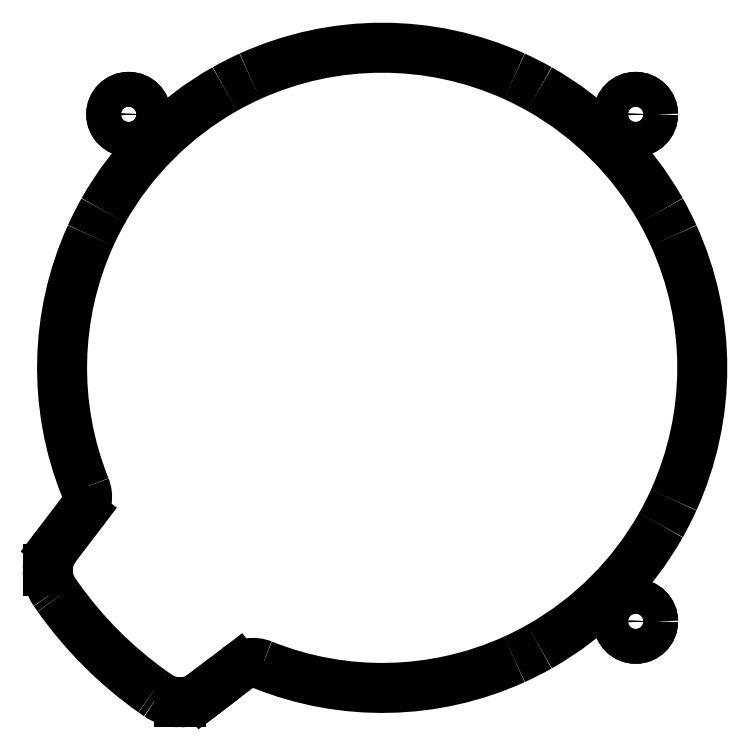
<metadata>
{"format":"dxf","ext":"dxf","renderer":"ezdxf+matplotlib","layout":"modelspace","background":"white","min_lineweight":24,"dpi":150}
</metadata>
<code>
0
SECTION
2
ENTITIES
0
CIRCLE
8
0
10
-31.43
20
31.43
30
0
40
2.159
210
0
220
-0
230
1
0
CIRCLE
8
0
10
31.43
20
-31.43
30
0
40
2.159
210
0
220
-0
230
1
0
CIRCLE
8
0
10
31.43
20
31.43
30
0
40
2.159
210
0
220
-0
230
1
0
ARC
8
0
10
1.332e-14
20
-2.22e-15
30
0
40
39.69
210
0
220
0
230
1
50
155.6
51
201.9
0
ARC
8
0
10
3.904e-12
20
-1.941e-12
30
0
40
39.69
210
0
220
0
230
1
50
150.6
51
155.6
0
ARC
8
0
10
1.954e-13
20
-1.91e-13
30
0
40
39.69
210
0
220
0
230
1
50
119.4
51
150.6
0
ARC
8
0
10
-5.906e-13
20
1.15e-12
30
0
40
39.69
210
0
220
0
230
1
50
114.4
51
119.4
0
ARC
8
0
10
0
20
-4.441e-15
30
0
40
39.69
210
0
220
-0
230
1
50
65.6
51
114.4
0
ARC
8
0
10
-2.975e-13
20
-5.64e-13
30
0
40
39.69
210
0
220
-0
230
1
50
60.58
51
65.6
0
ARC
8
0
10
-1.998e-13
20
-1.998e-13
30
0
40
39.69
210
0
220
-0
230
1
50
29.42
51
60.58
0
ARC
8
0
10
2.967e-12
20
1.514e-12
30
0
40
39.69
210
0
220
-0
230
1
50
24.4
51
29.42
0
ARC
8
0
10
-3.109e-14
20
-4.441e-15
30
0
40
39.69
210
-0
220
0
230
1
50
-24.4
51
24.4
0
ARC
8
0
10
-2.62e-13
20
1.954e-13
30
0
40
39.69
210
0
220
0
230
1
50
330.6
51
335.6
0
ARC
8
0
10
-3.997e-14
20
4.885e-14
30
0
40
39.69
210
0
220
0
230
1
50
299.4
51
330.6
0
ARC
8
0
10
1.068e-12
20
-2.078e-12
30
0
40
39.69
210
0
220
0
230
1
50
294.4
51
299.4
0
ARC
8
0
10
2.22e-15
20
-7.105e-14
30
0
40
39.69
210
0
220
0
230
1
50
248.1
51
294.4
0
ARC
8
0
10
-16
20
-39.76
30
0
40
3.175
210
4.6e-33
220
1.144e-32
230
1
50
68.08
51
127.3
0
LINE
8
0
10
-21.81
20
-40.2
30
0
11
-17.93
21
-37.24
31
-2.002e-32
0
LINE
8
0
10
-21.81
20
-40.2
30
0
11
-22.2
21
-40.49
31
8.572e-17
0
SPLINE
8
0
70
0
71
3
72
22
73
18
74
0
42
1e-09
43
1e-10
44
1e-10
40
0
40
0
40
0
40
0
40
0.001311
40
0.001311
40
0.002623
40
0.002623
40
0.005246
40
0.005246
40
0.01049
40
0.01049
40
0.04242
40
0.04242
40
0.1525
40
0.1525
40
0.2527
40
0.2527
40
0.308
40
0.308
40
0.308
40
0.308
10
-24.97
20
-41.47
30
0
10
-24.97
20
-41.47
30
0
10
-24.97
20
-41.47
30
0
10
-24.96
20
-41.47
30
0
10
-24.96
20
-41.47
30
0
10
-24.96
20
-41.47
30
0
10
-24.95
20
-41.47
30
0
10
-24.93
20
-41.46
30
0
10
-24.92
20
-41.46
30
0
10
-24.81
20
-41.46
30
0
10
-24.7
20
-41.45
30
0
10
-24.28
20
-41.41
30
0
10
-23.89
20
-41.33
30
0
10
-23.29
20
-41.12
30
0
10
-22.97
20
-40.99
30
0
10
-22.51
20
-40.71
30
1.11e-15
10
-22.35
20
-40.61
30
0
10
-22.2
20
-40.49
30
0
0
LINE
8
0
10
-25.21
20
-41.47
30
0
11
-24.97
21
-41.47
31
1.541e-32
0
ARC
8
0
10
-25.09
20
-36.69
30
0
40
4.775
210
0
220
0
230
1
50
235.6
51
268.5
0
SPLINE
8
0
70
0
71
3
72
8
73
4
74
0
42
1e-09
43
1e-10
44
1e-10
40
0.7957
40
0.7957
40
0.7957
40
0.7957
40
0.8693
40
0.8693
40
0.8693
40
0.8693
10
-27.79
20
-40.63
30
0
10
-28
20
-40.49
30
0
10
-28.22
20
-40.34
30
0
10
-28.42
20
-40.2
30
0
0
ARC
8
0
10
-9.992e-15
20
4.996e-15
30
0
40
49.23
210
0
220
0
230
1
50
215.3
51
234.7
0
SPLINE
8
0
70
0
71
3
72
8
73
4
74
0
42
1e-09
43
1e-10
44
1e-10
40
0.1987
40
0.1987
40
0.1987
40
0.1987
40
0.2723
40
0.2723
40
0.2723
40
0.2723
10
-40.63
20
-27.79
30
0
10
-40.49
20
-28
30
0
10
-40.34
20
-28.22
30
0
10
-40.2
20
-28.42
30
0
0
SPLINE
8
0
70
0
71
3
72
22
73
18
74
0
42
1e-09
43
1e-10
44
1e-10
40
0
40
0
40
0
40
0
40
0.001311
40
0.001311
40
0.002623
40
0.002623
40
0.005246
40
0.005246
40
0.01049
40
0.01049
40
0.04242
40
0.04242
40
0.1525
40
0.1525
40
0.2527
40
0.2527
40
0.2844
40
0.2844
40
0.2844
40
0.2844
10
-41.47
20
-25.21
30
0
10
-41.47
20
-25.21
30
0
10
-41.47
20
-25.21
30
0
10
-41.47
20
-25.22
30
0
10
-41.47
20
-25.22
30
0
10
-41.47
20
-25.22
30
0
10
-41.47
20
-25.23
30
0
10
-41.46
20
-25.25
30
0
10
-41.46
20
-25.26
30
0
10
-41.46
20
-25.37
30
0
10
-41.45
20
-25.48
30
0
10
-41.41
20
-25.9
30
0
10
-41.33
20
-26.29
30
0
10
-41.12
20
-26.89
30
0
10
-40.99
20
-27.21
30
0
10
-40.76
20
-27.6
30
0
10
-40.7
20
-27.69
30
0
10
-40.63
20
-27.79
30
0
0
LINE
8
0
10
-41.47
20
-24.97
30
0
11
-41.47
21
-25.21
31
-3.284e-46
0
ARC
8
0
10
-36.69
20
-25.09
30
0
40
4.775
210
0
220
0
230
1
50
142.7
51
178.5
0
LINE
8
0
10
-37.24
20
-17.93
30
-1.11e-15
11
-40.49
21
-22.2
31
0
0
ARC
8
0
10
-39.76
20
-16
30
0
40
3.175
210
2.781e-16
220
-2.12e-16
230
1
50
-37.31
51
21.94
0
CIRCLE
8
0
10
-31.43
20
31.43
30
0
40
2.159
210
0
220
-0
230
1
0
CIRCLE
8
0
10
31.43
20
31.43
30
0
40
2.159
210
0
220
-0
230
1
0
CIRCLE
8
0
10
31.43
20
-31.43
30
0
40
2.159
210
0
220
-0
230
1
0
ENDSEC
0
EOF

</code>
